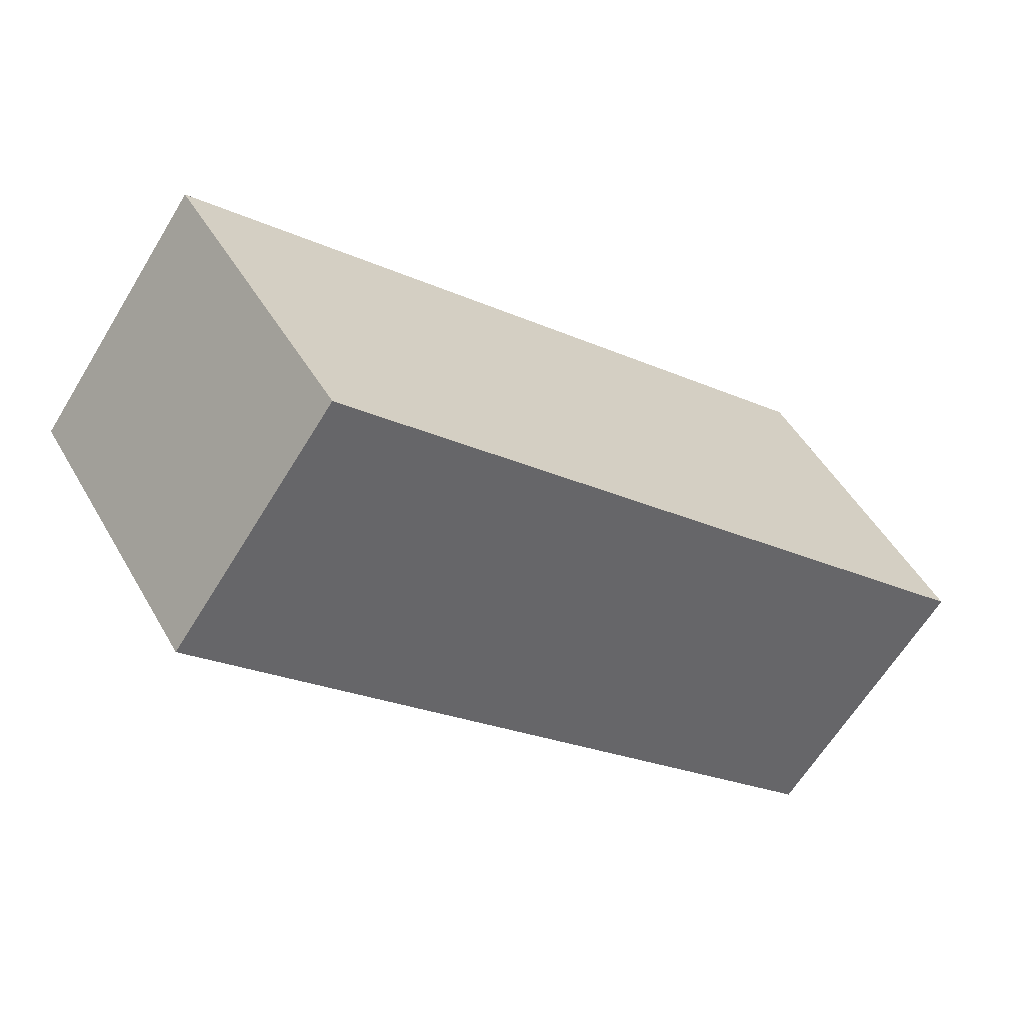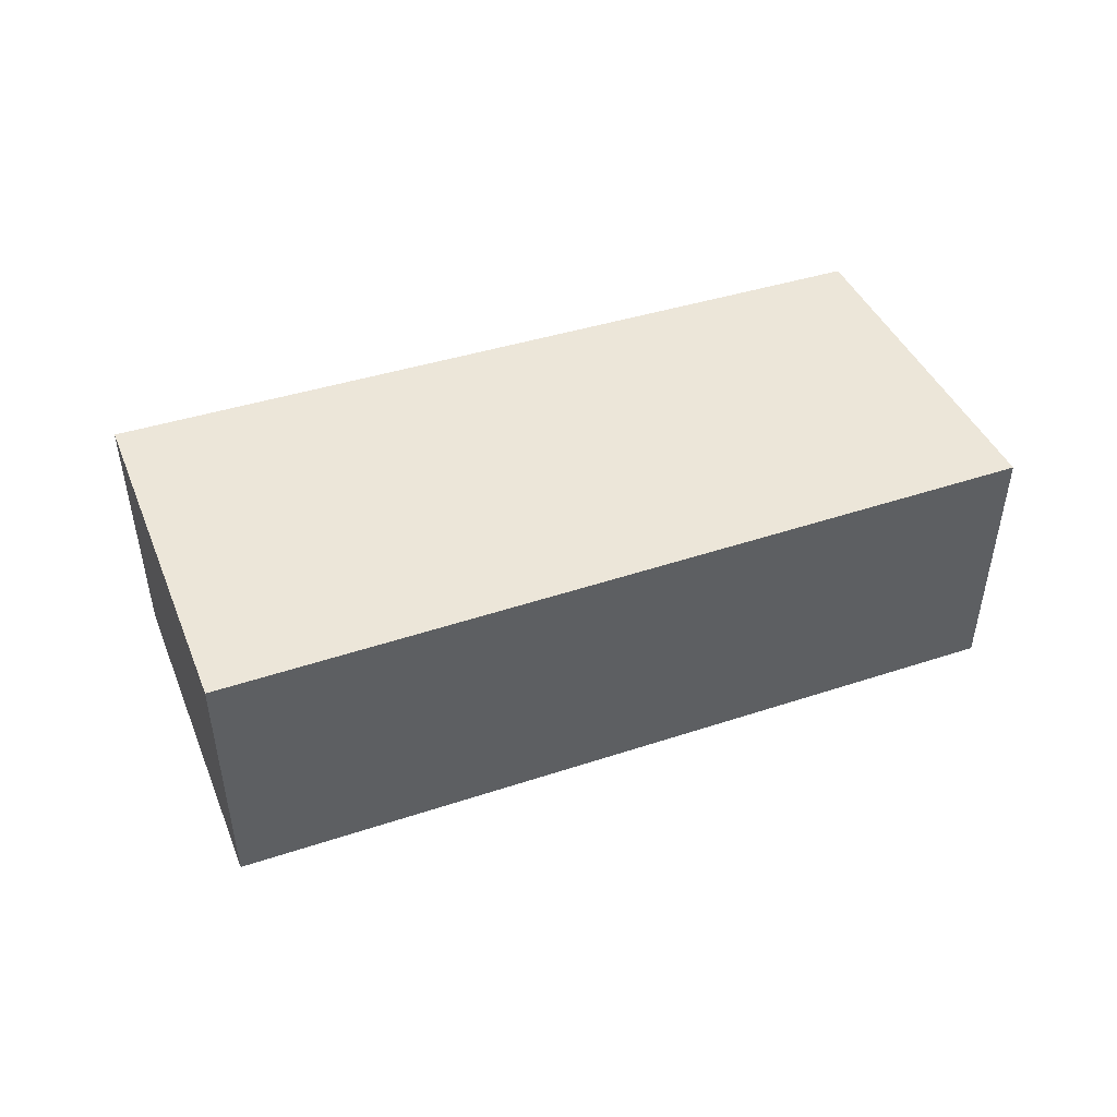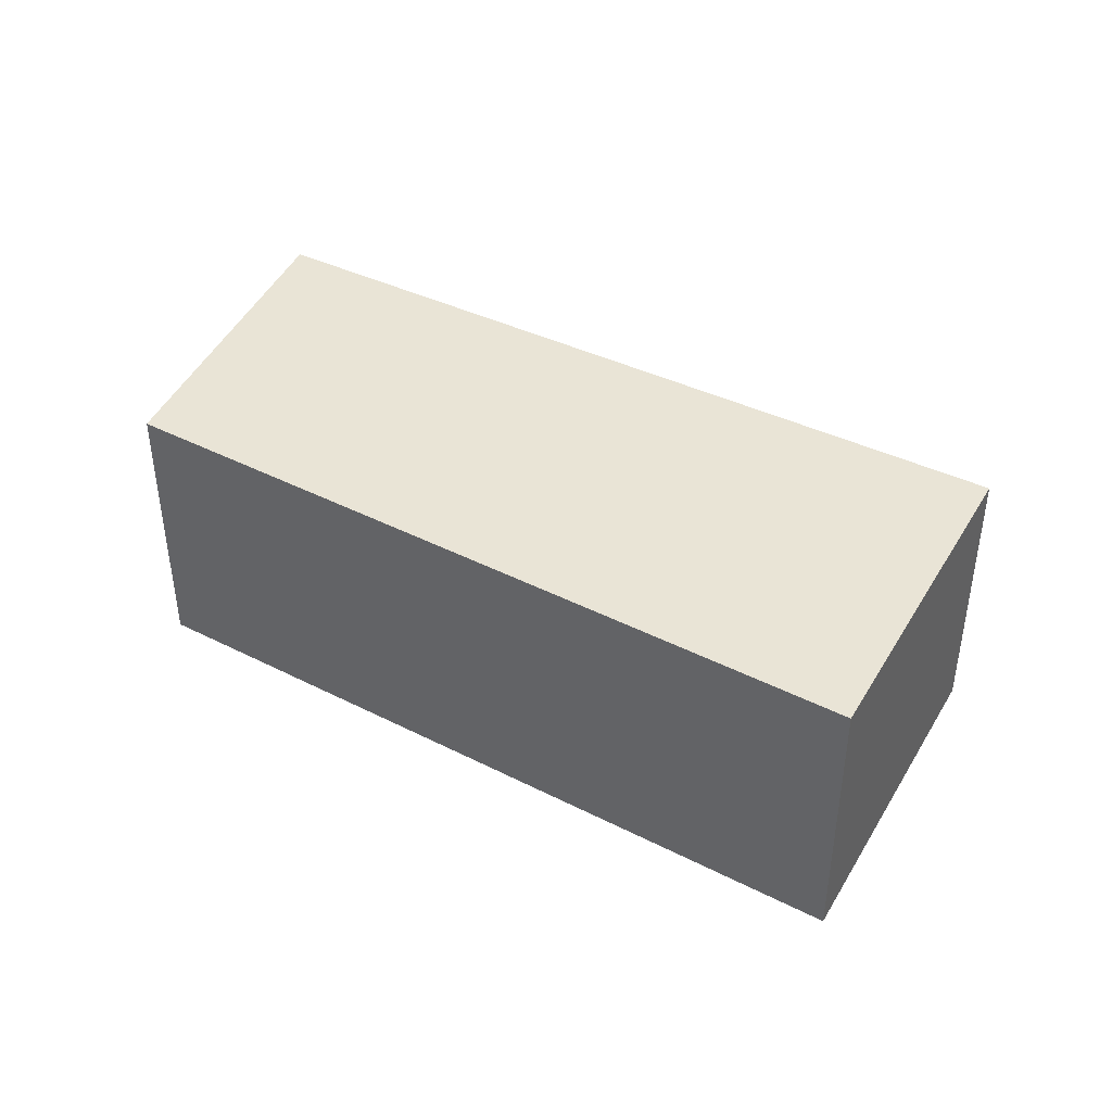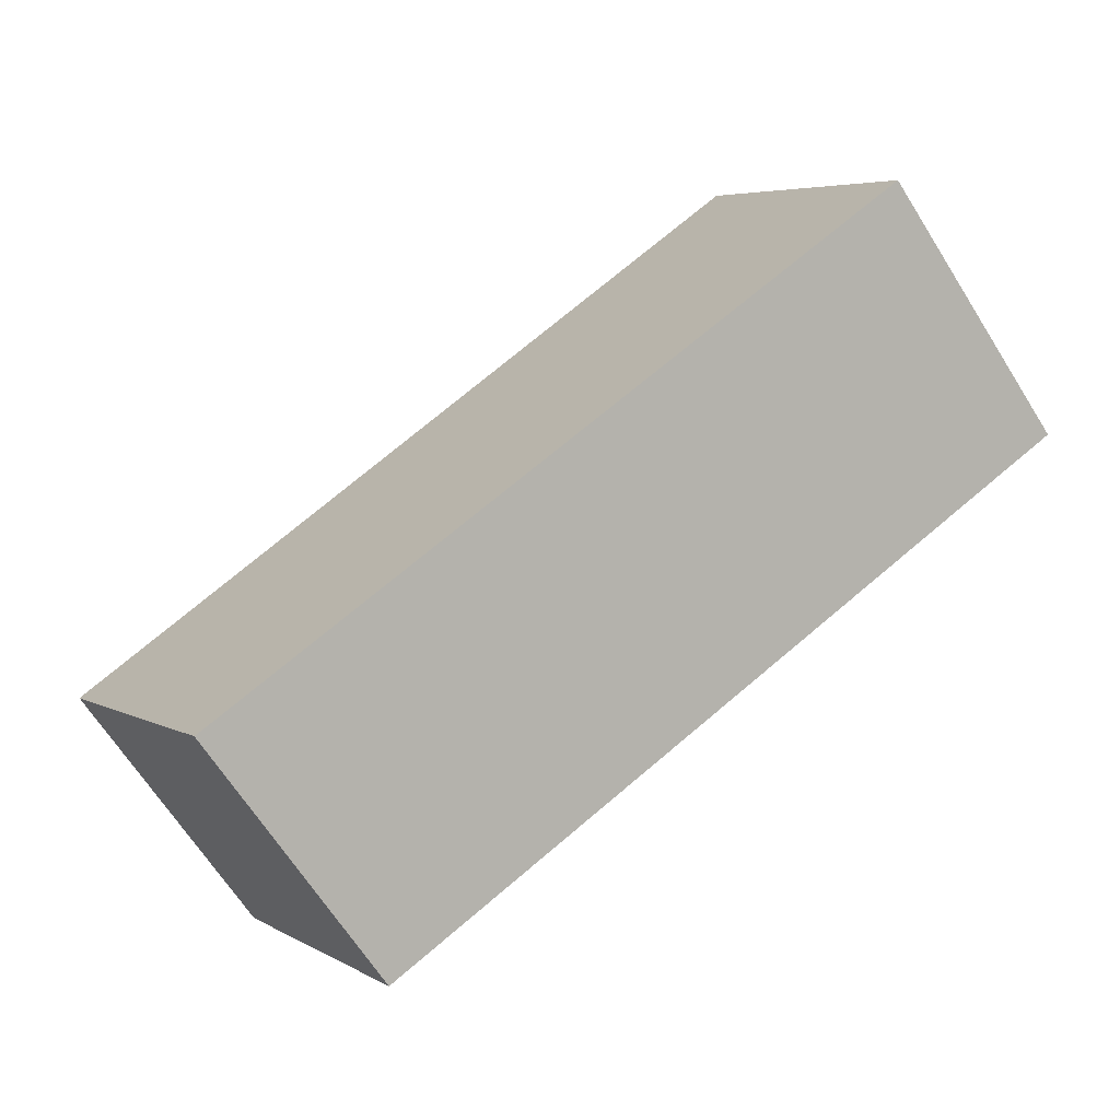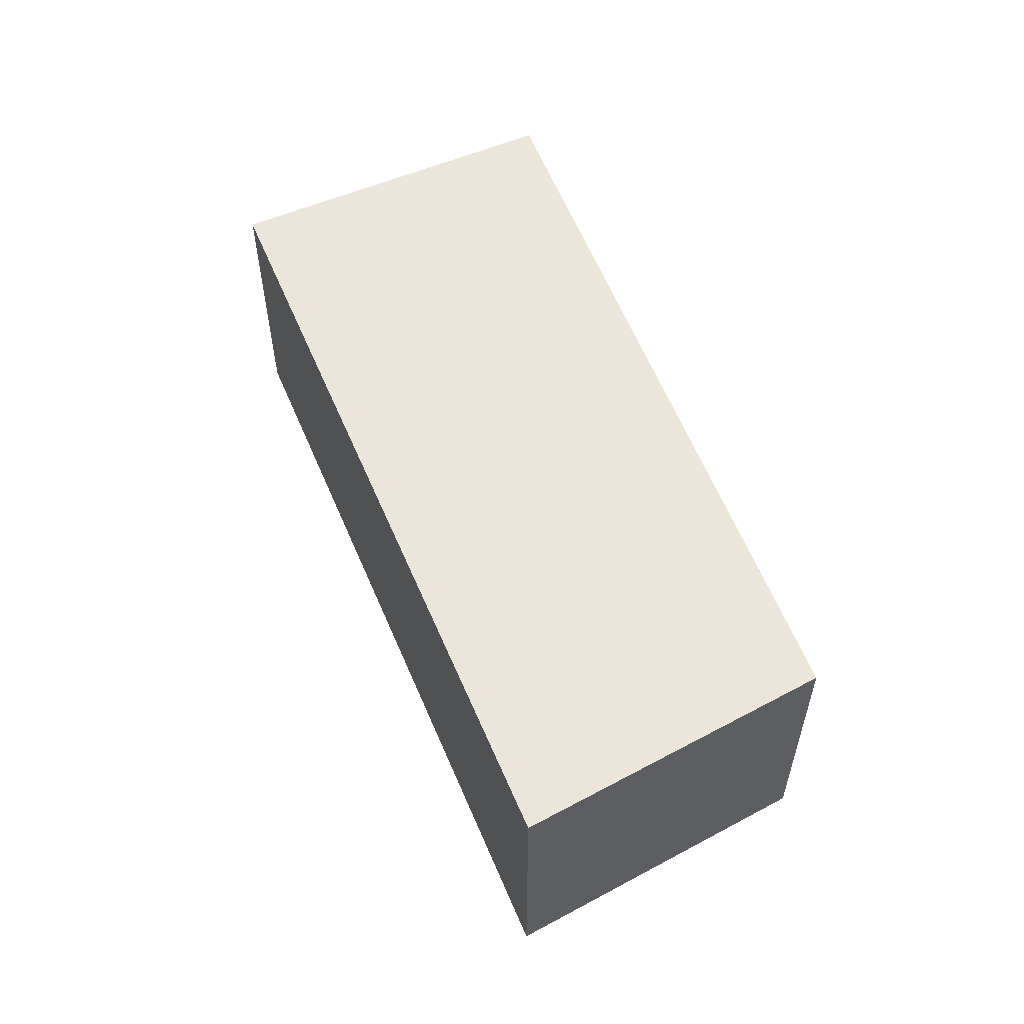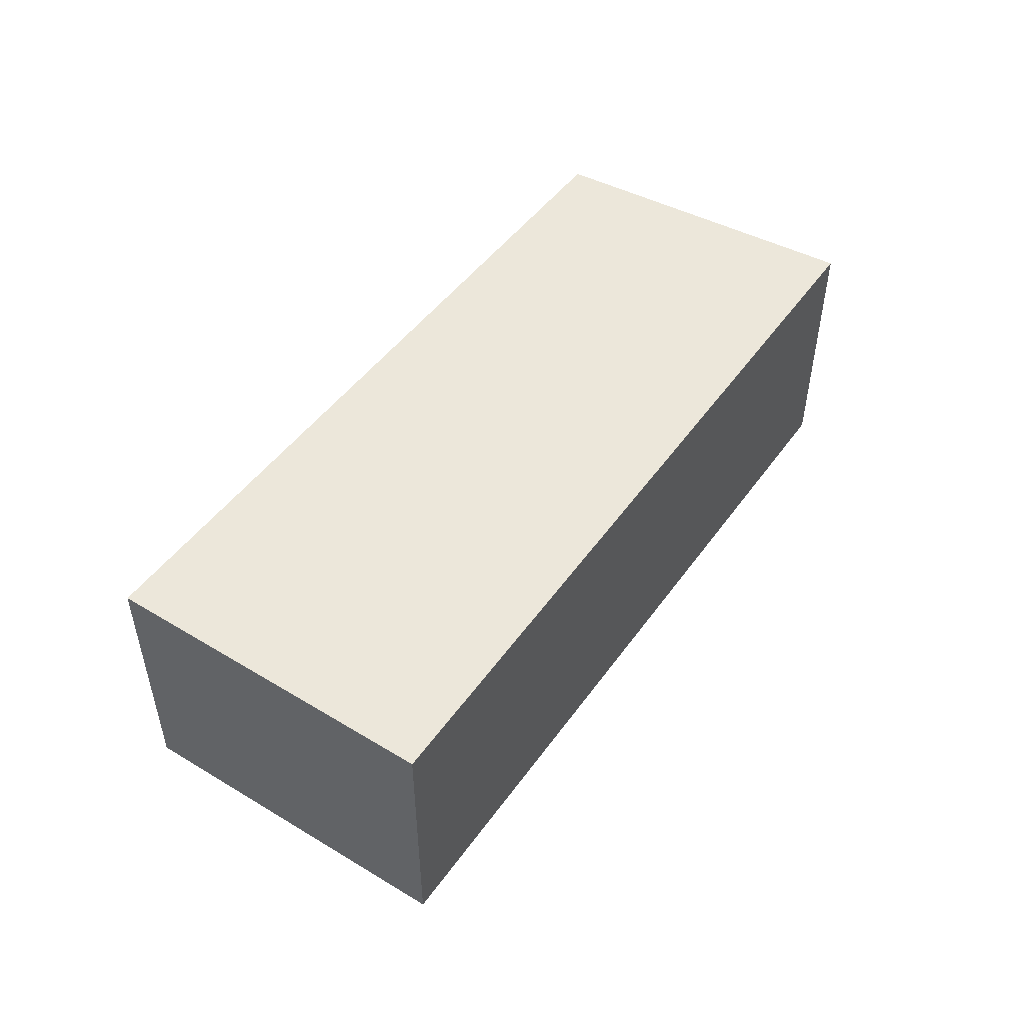
<metadata>
{"format":"obj","ext":"obj","renderer":"f3d","projection":"perspective","resolution":1024,"background":"white","views":[{"elev":-64.3,"azim":148.5,"up":"+Z"},{"elev":48.7,"azim":7.0,"up":"+Y"},{"elev":42.4,"azim":-123.3,"up":"+Y"},{"elev":-67.5,"azim":-147.5,"up":"+Z"},{"elev":57.0,"azim":94.4,"up":"+Y"},{"elev":51.4,"azim":-28.3,"up":"+Y"}]}
</metadata>
<code>
v  6.52 2.604 -3.093
v  1.52 2.604 2.835
v  8.192 2.604 -0.586
v  1.21 2.604 -0.574
v  0.02 2.604 0.036
v  0 2.604 1.594e-16
v  0 0 0
v  1.52 -1.736e-16 2.835
v  0.02 -2.204e-18 0.036
v  8.192 3.588e-17 -0.586
v  6.52 1.894e-16 -3.093
v  1.21 3.515e-17 -0.574
g defaultobject
f 1 2 3
f 2 1 4
f 2 4 5
f 5 4 6
f 7 5 6
f 5 7 2
f 2 7 8
f 8 7 9
f 8 3 2
f 3 8 10
f 10 1 3
f 1 10 11
f 4 7 6
f 7 4 12
f 12 4 1
f 12 1 11
f 12 9 7
f 9 12 8
f 8 12 10
f 10 12 11

</code>
